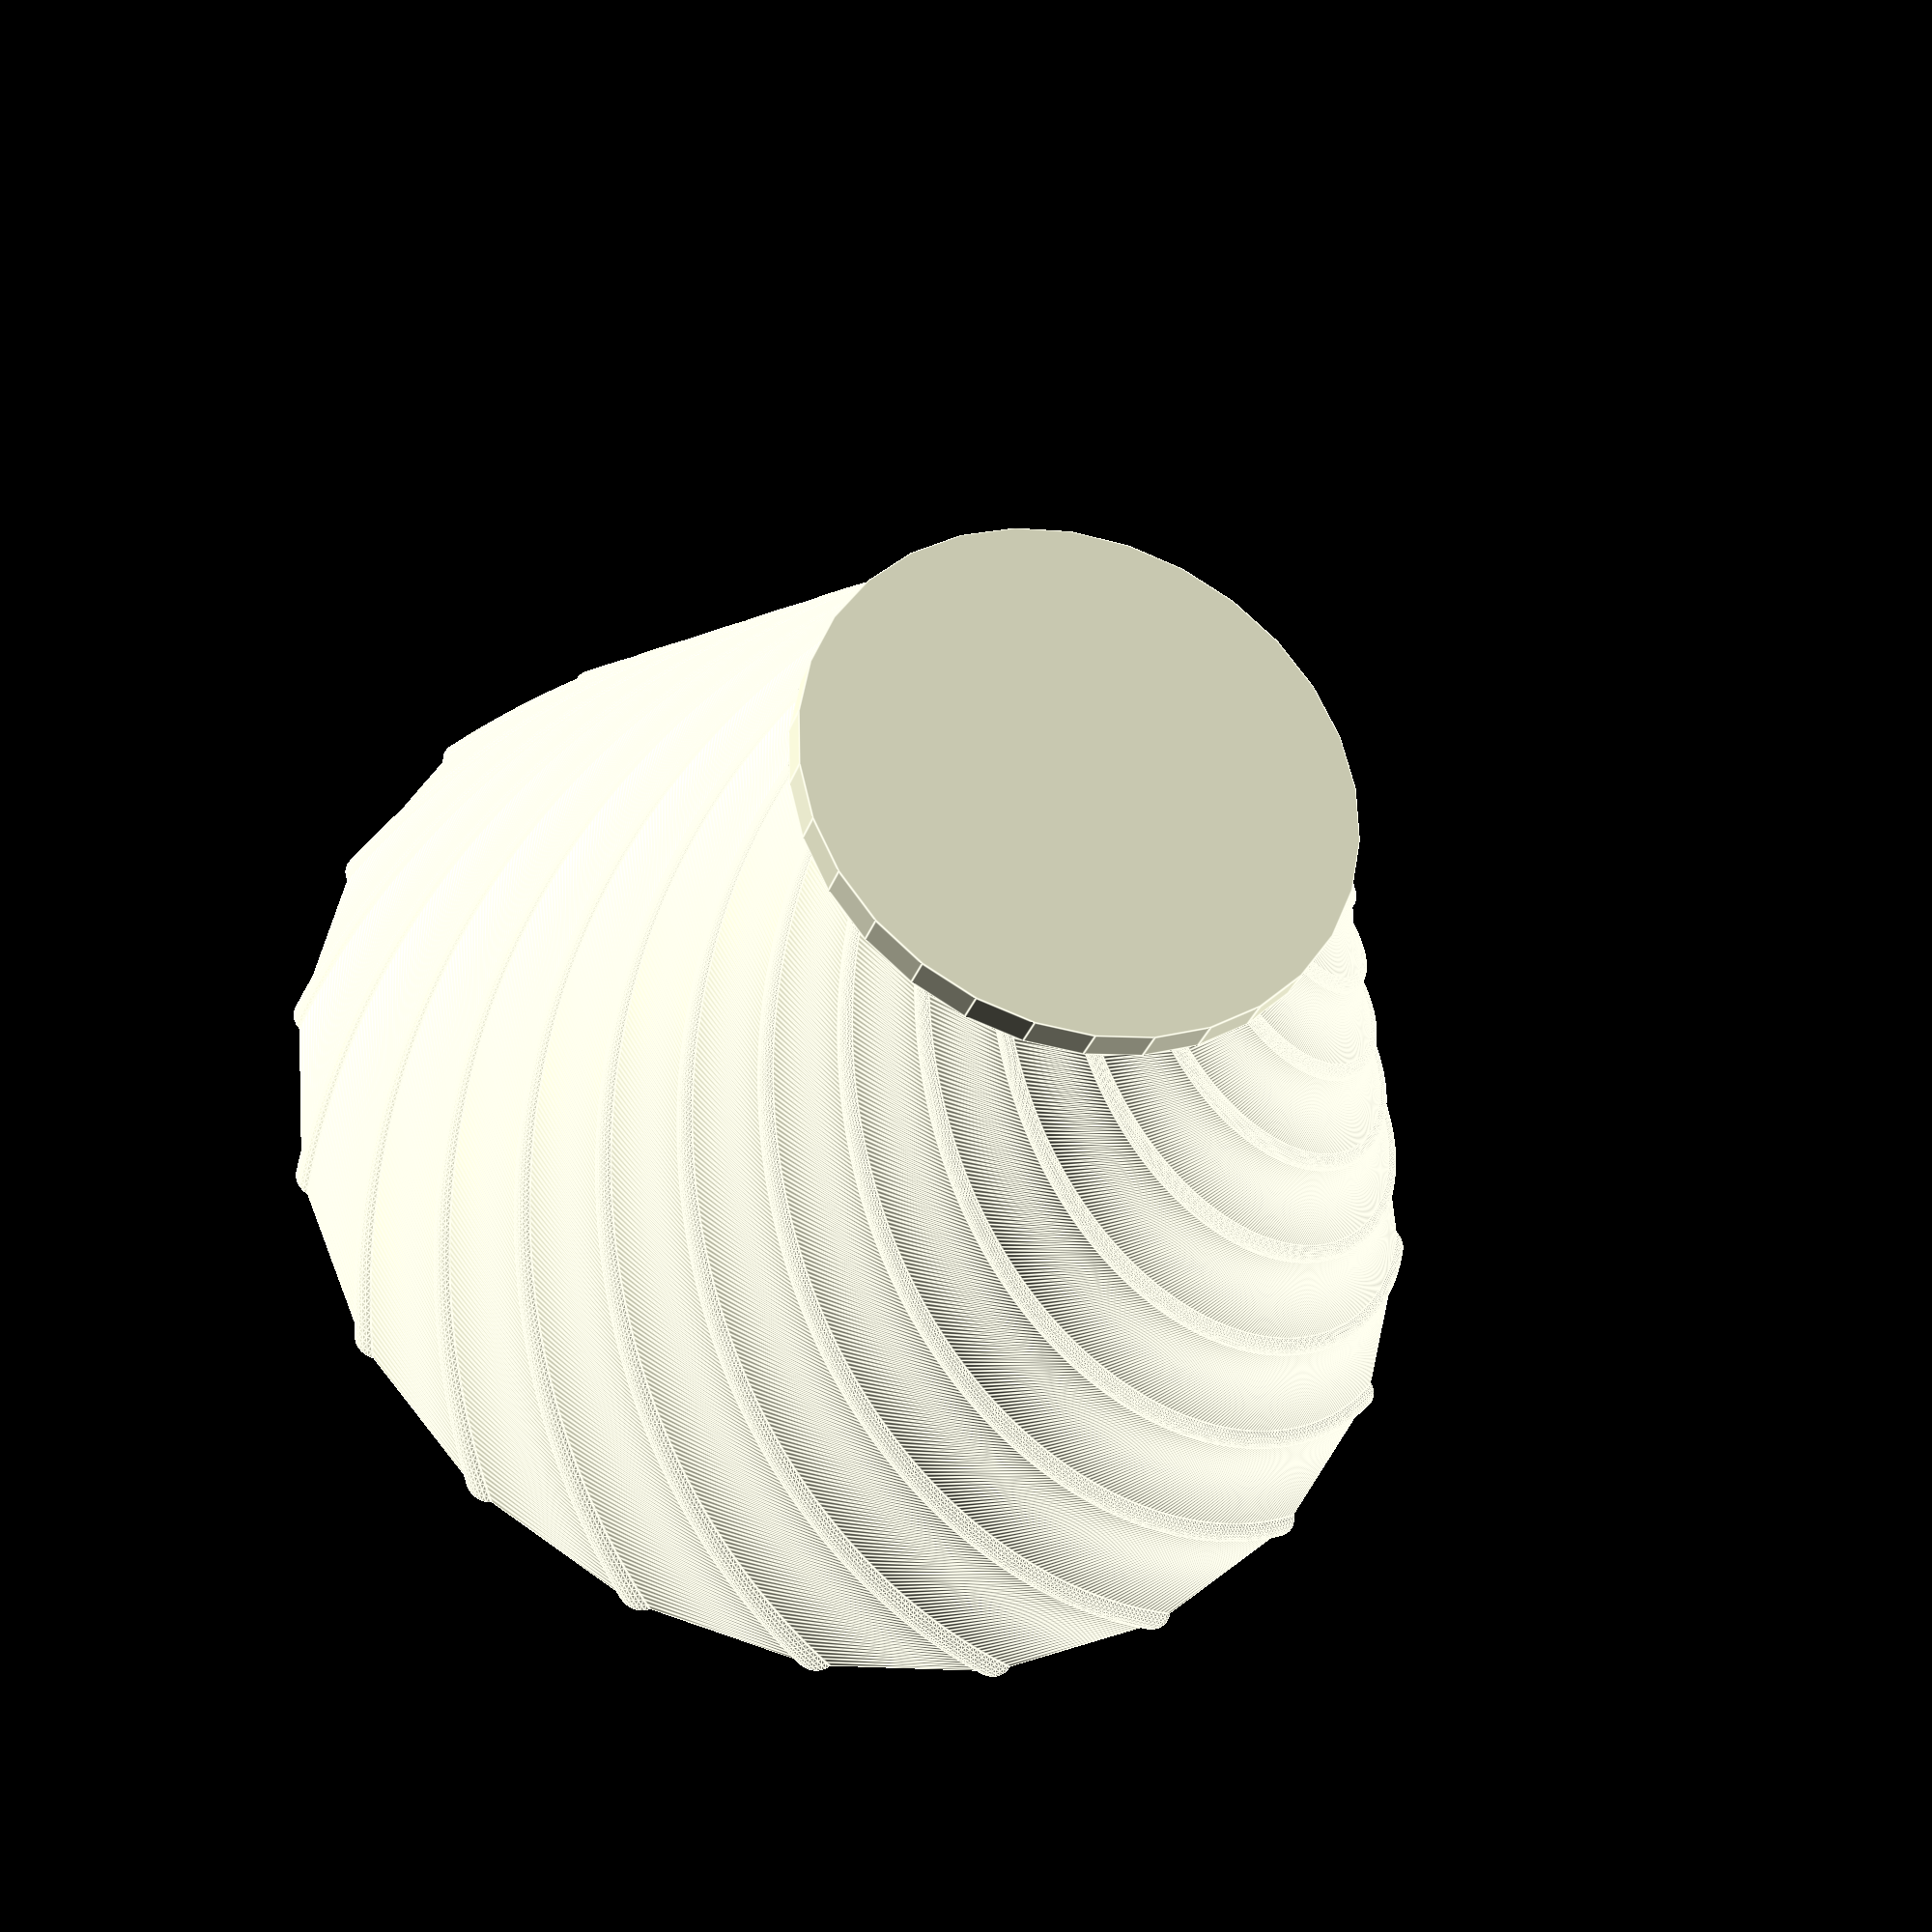
<openscad>
////////////////////////////////
//
// HEXACORDE
//
// Parametric spiral
// 15.01.2015
////////////////////////////////



//Adjust the radius.
radius = 50; // [10:75]

//Adjust the height.
heigth = 60; // [1:100]

//Adjust ratio.
ratio = 45; // [1:100]

//Number of cylinders.
nb_cylinder = 20; // [1:20]

//Adjust cylinder radius.
radius_cylinder = 2; // [1:30]

//Adjust wall thickness.
wall_thickness = 3; // [1:24]

//Adjust twist
nb_twist = 100; // [1:1000]

//botom
bottom = "Yes"; // [Yes,No]

$fn=30;

module section()
{
	for (nb = [0: nb_cylinder]) 
	{
	    rotate(360*nb/nb_cylinder,[0,0,1])
	    translate([radius, 0, 0])
	    {		
	    	circle(r= radius_cylinder, h= heigth);
			rotate(90+180/nb_cylinder,[0,0,1])
			translate(v=[0,-wall_thickness/2,0])
	    	color("green")square([2*cos((180/nb_cylinder)-90)*radius,wall_thickness]);   
	    }
	}
}

module half_sphere()
{
	difference()
	{
		sphere(r=radius_cylinder);
		translate(v=[-radius_cylinder,-radius_cylinder,0])cube(radius_cylinder*2,radius_cylinder*2,radius_cylinder*2);
	}
}

//////////////////////////////////////////////////////////
rotate(180,[1,0,0])
	{
	linear_extrude(height = heigth, center = false, convexity = 20, twist = nb_twist , slices = 200, scale = ratio/100)section();

   if(bottom == "Yes")
		translate(v=[0,0,heigth])cylinder(r = (radius+radius_cylinder)*ratio/100,h=3);
/*
//half_spheres
half_spheres	= "No"; // [Yes,No]
	if (half_spheres == "Yes")
	{
		for (nb = [0: nb_cylinder]) 
			{
			rotate(360*nb/nb_cylinder,[0,0,1])
			translate([radius, 0, 0])half_sphere();
			}
	}
*/
}

</openscad>
<views>
elev=209.9 azim=283.7 roll=17.1 proj=p view=edges
</views>
